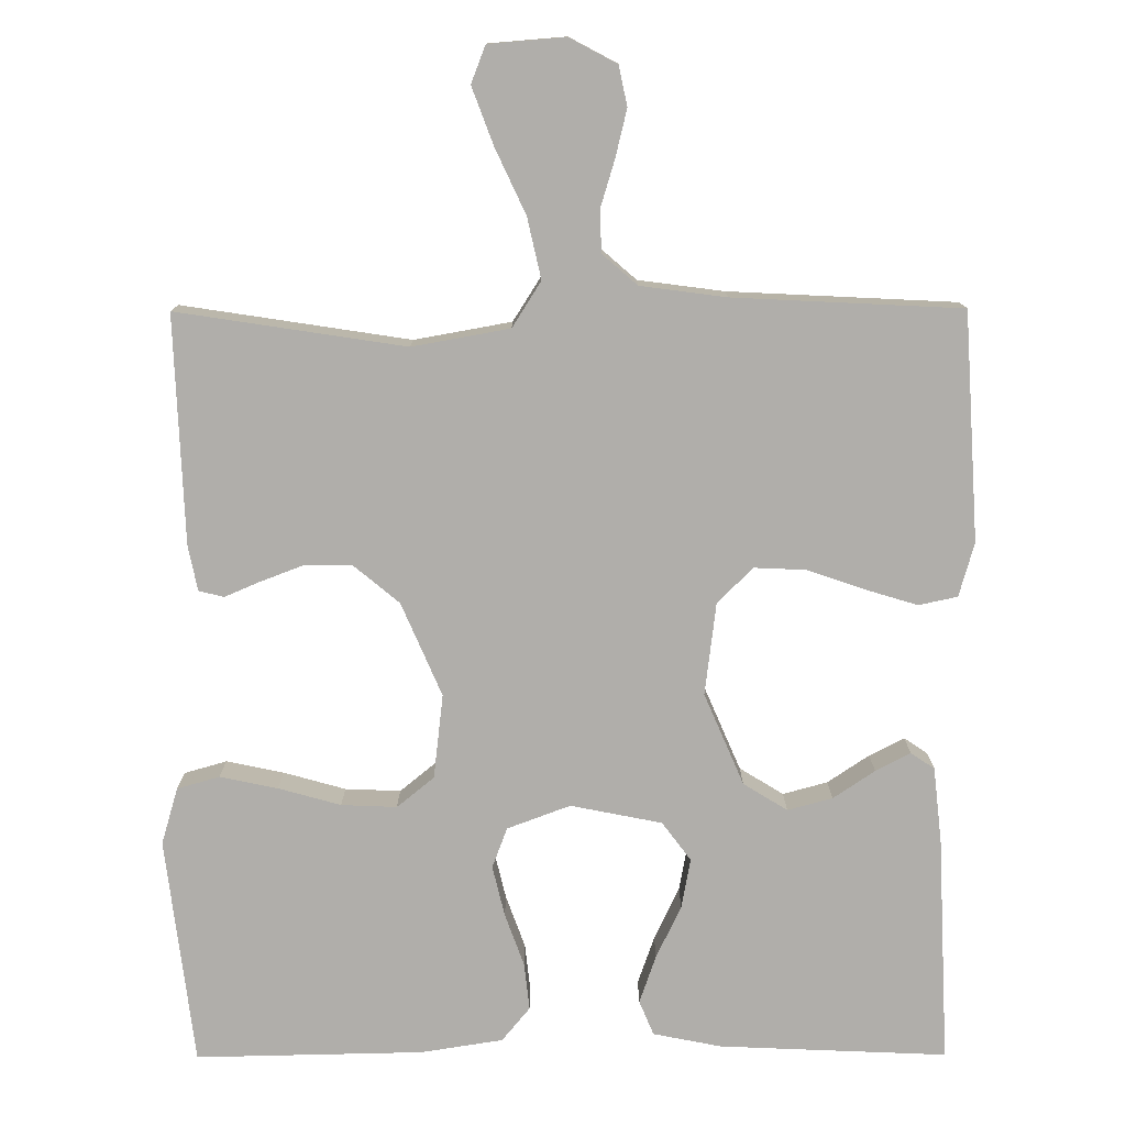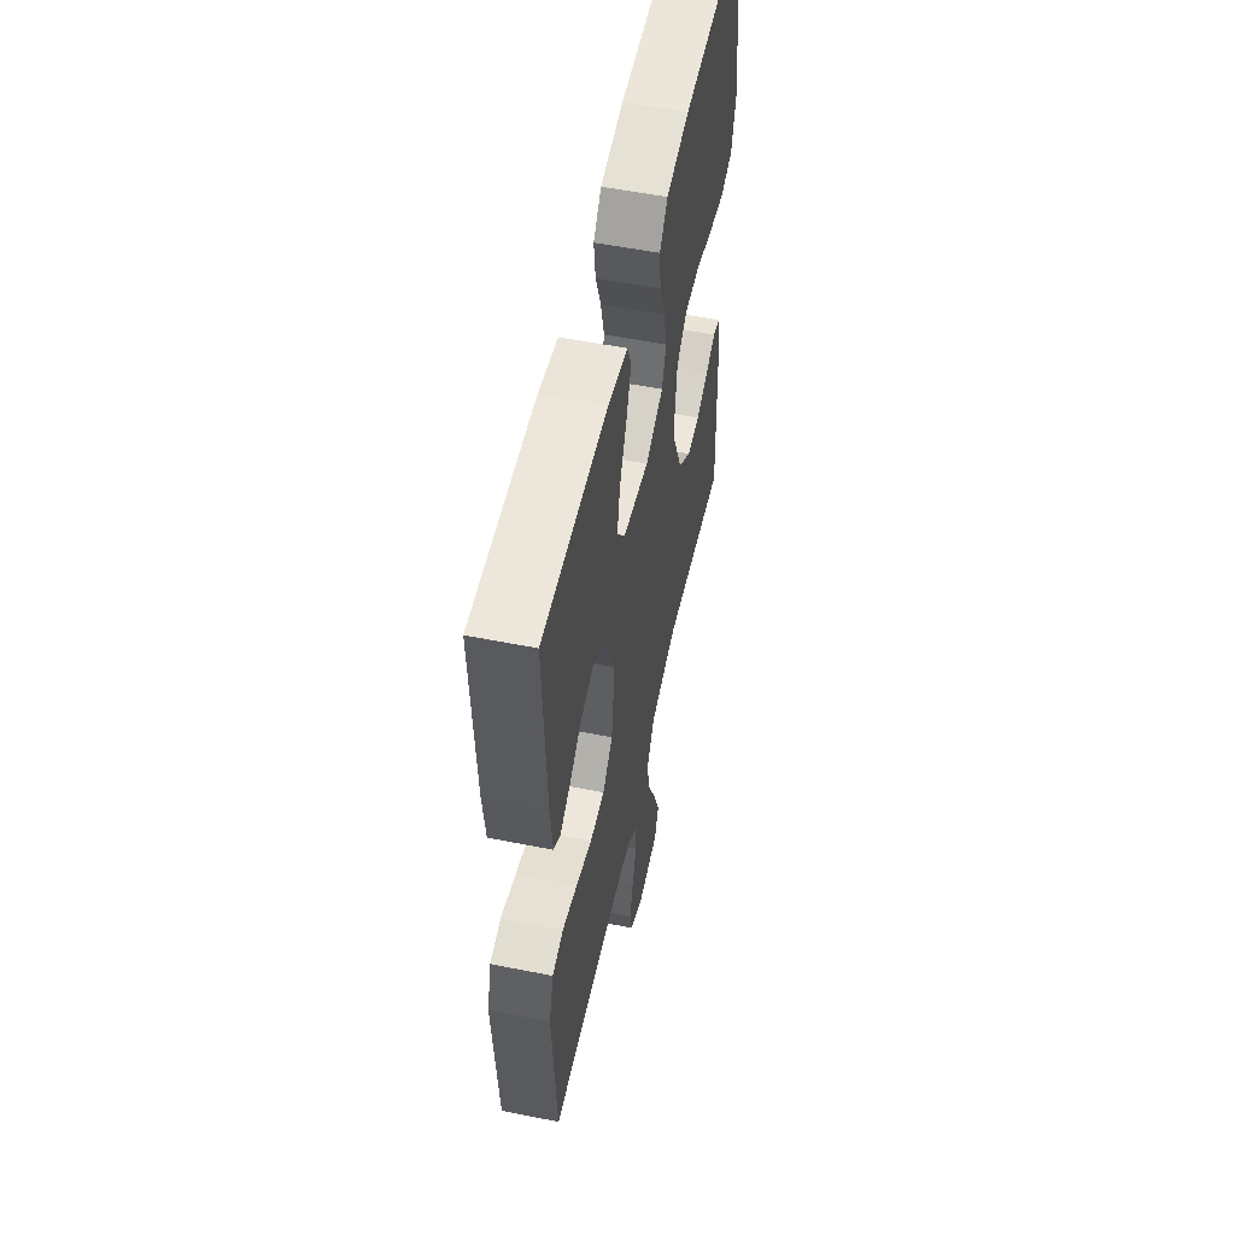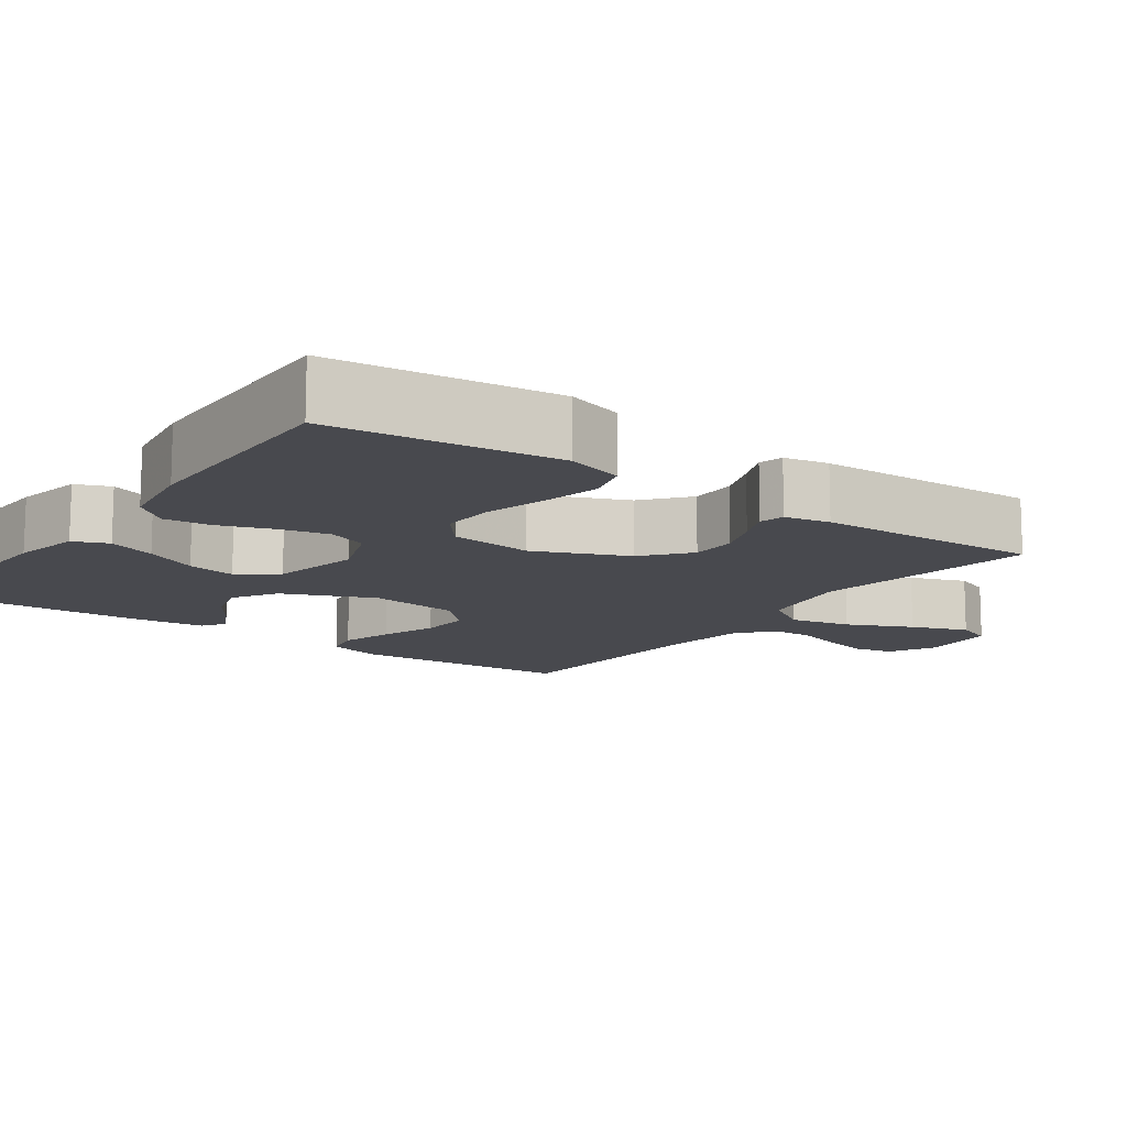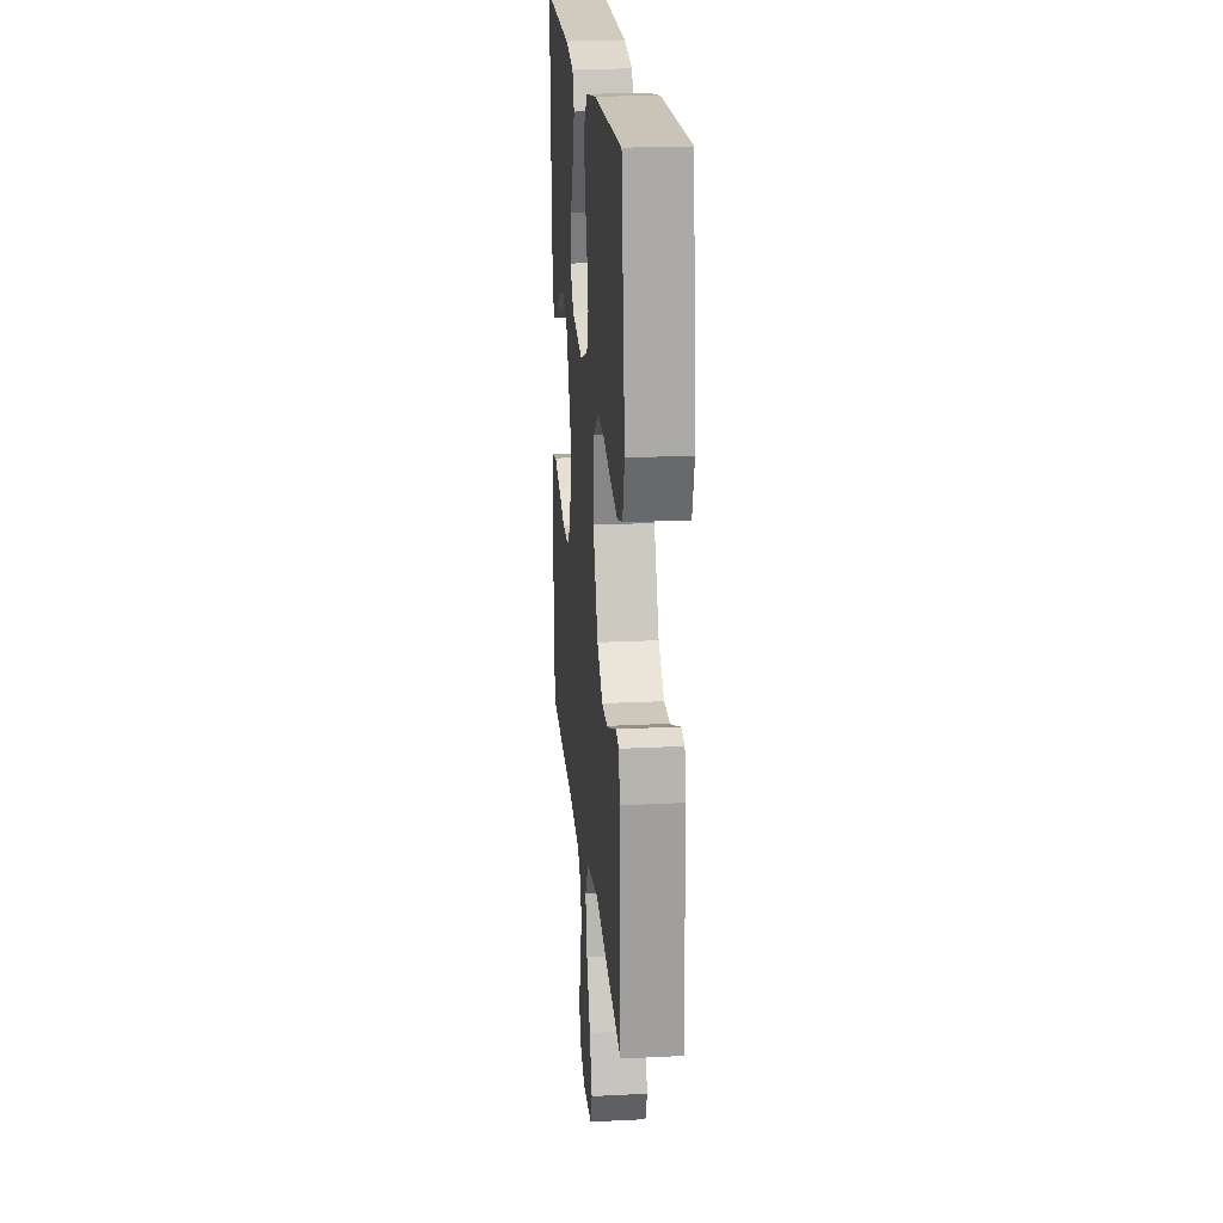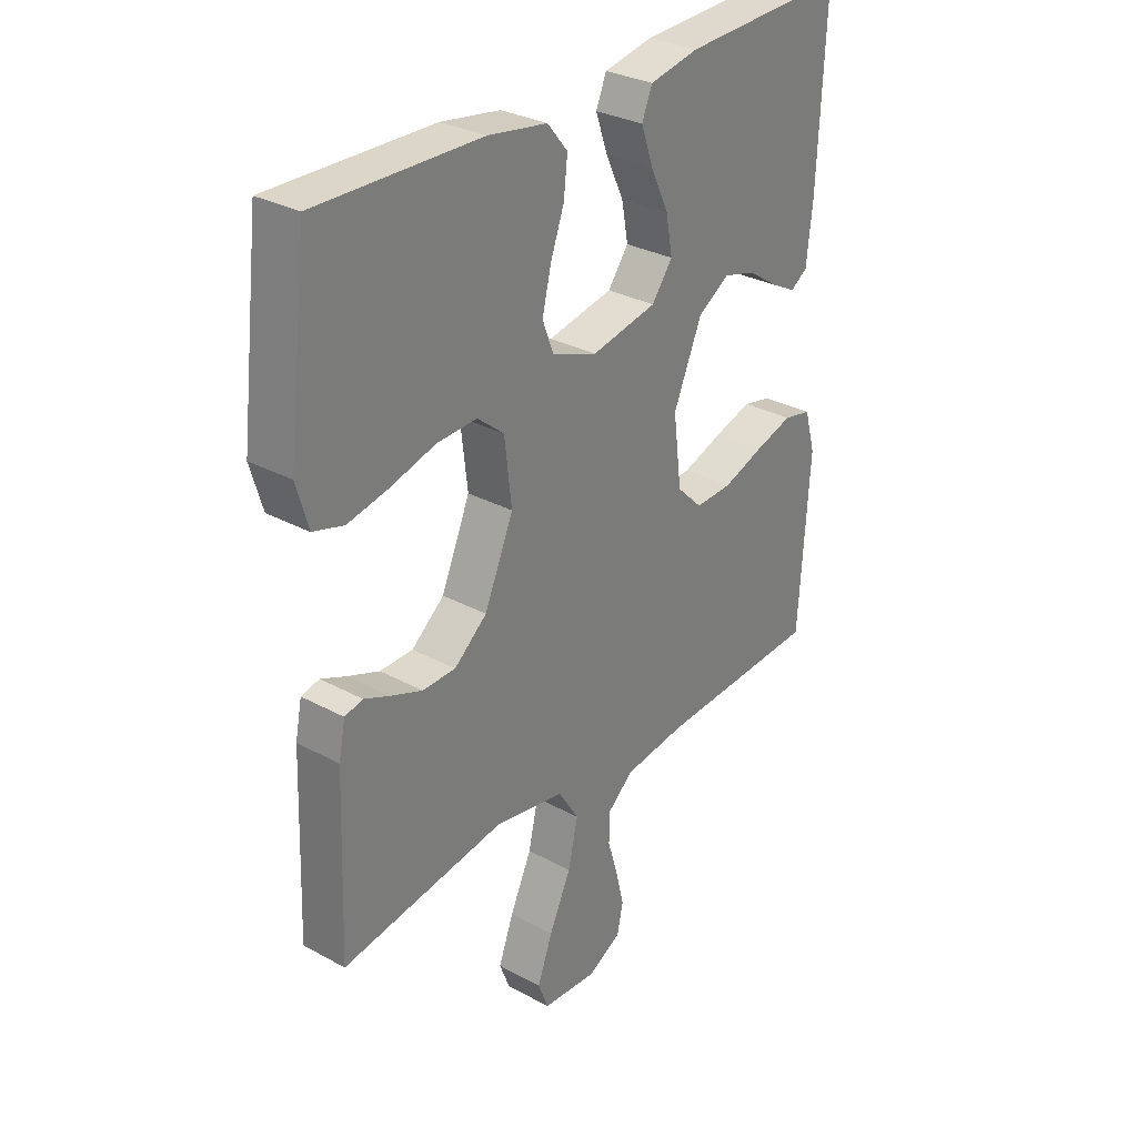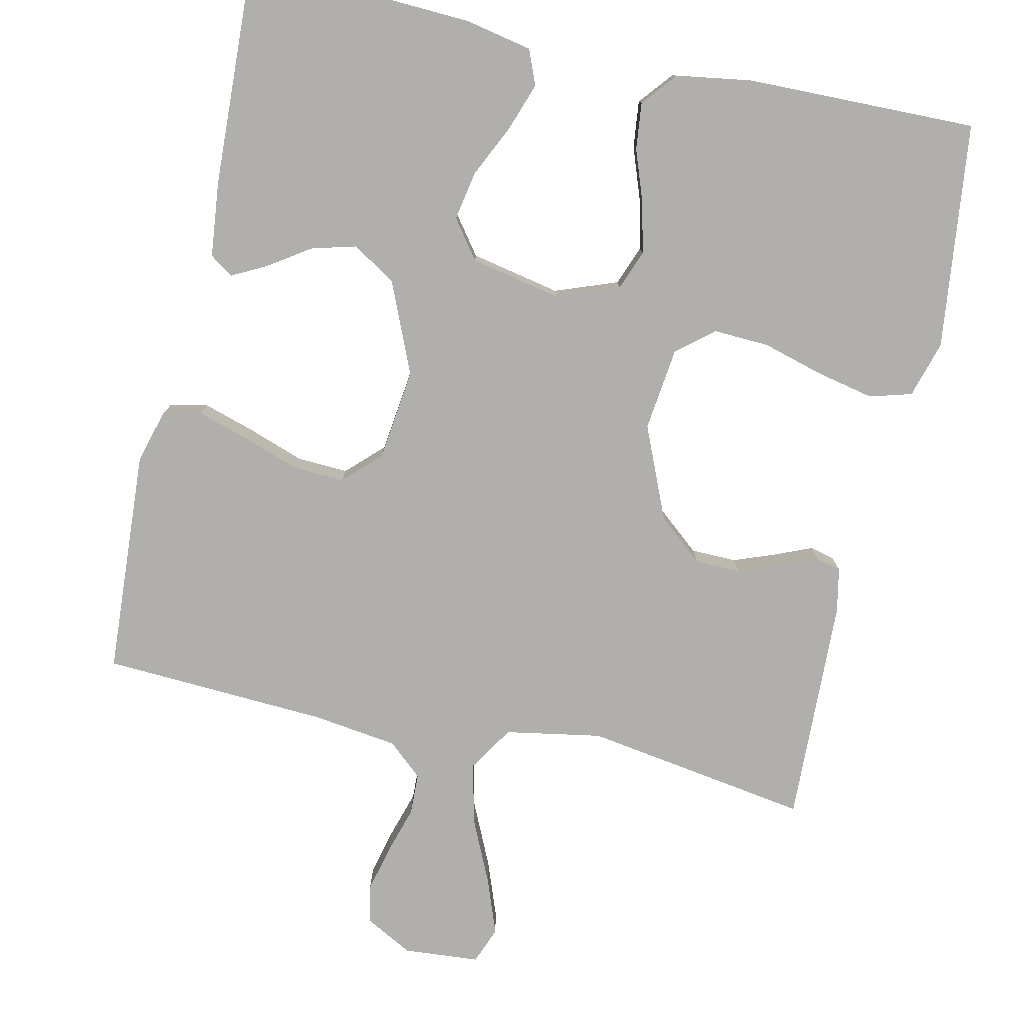
<metadata>
{"format":"obj","ext":"obj","renderer":"f3d","projection":"perspective","resolution":1024,"background":"white","views":[{"elev":-77.7,"azim":-179.8,"up":"+Y"},{"elev":54.8,"azim":-78.1,"up":"+Z"},{"elev":-12.7,"azim":54.3,"up":"+Y"},{"elev":21.2,"azim":84.8,"up":"+Z"},{"elev":30.4,"azim":128.2,"up":"+Z"},{"elev":-78.3,"azim":-12.6,"up":"+Y"}]}
</metadata>
<code>
v -0.5 0.07 -0.5
v -0.519 0.07 -0.2
v -0.499 0.07 -0.129
v -0.448 0.07 -0.118
v -0.379 0.07 -0.139
v -0.304 0.07 -0.165
v -0.236 0.07 -0.168
v -0.189 0.07 -0.122
v -0.174 0.07 0
v -0.226 0.07 0.121
v -0.284 0.07 0.157
v -0.343 0.07 0.141
v -0.398 0.07 0.104
v -0.444 0.07 0.08
v -0.475 0.07 0.101
v -0.486 0.07 0.2
v -0.5 0.07 0.5
v -0.2 0.07 0.487
v -0.11 0.07 0.469
v -0.091 0.07 0.423
v -0.113 0.07 0.36
v -0.146 0.07 0.29
v -0.158 0.07 0.225
v -0.12 0.07 0.174
v 0 0.07 0.15
v 0.083 0.07 0.181
v 0.103 0.07 0.234
v 0.087 0.07 0.301
v 0.062 0.07 0.37
v 0.055 0.07 0.432
v 0.092 0.07 0.477
v 0.2 0.07 0.494
v 0.5 0.07 0.5
v 0.536 0.07 0.2
v 0.514 0.07 0.125
v 0.458 0.07 0.109
v 0.382 0.07 0.125
v 0.3 0.07 0.148
v 0.227 0.07 0.151
v 0.178 0.07 0.111
v 0.165 0.07 0
v 0.218 0.07 -0.123
v 0.278 0.07 -0.173
v 0.339 0.07 -0.174
v 0.397 0.07 -0.152
v 0.444 0.07 -0.132
v 0.477 0.07 -0.14
v 0.489 0.07 -0.2
v 0.5 0.07 -0.5
v 0.2 0.07 -0.454
v 0.072 0.07 -0.477
v 0.034 0.07 -0.537
v 0.052 0.07 -0.617
v 0.092 0.07 -0.703
v 0.12 0.07 -0.778
v 0.101 0.07 -0.827
v 0 0.07 -0.835
v -0.062 0.07 -0.802
v -0.073 0.07 -0.75
v -0.058 0.07 -0.688
v -0.039 0.07 -0.625
v -0.041 0.07 -0.57
v -0.087 0.07 -0.53
v -0.2 0.07 -0.515
v -0.5 0 -0.5
v -0.519 0 -0.2
v -0.499 0 -0.129
v -0.448 0 -0.118
v -0.379 0 -0.139
v -0.304 0 -0.165
v -0.236 0 -0.168
v -0.189 0 -0.122
v -0.174 0 0
v -0.226 0 0.121
v -0.284 0 0.157
v -0.343 0 0.141
v -0.398 0 0.104
v -0.444 0 0.08
v -0.475 0 0.101
v -0.486 0 0.2
v -0.5 0 0.5
v -0.2 0 0.487
v -0.11 0 0.469
v -0.091 0 0.423
v -0.113 0 0.36
v -0.146 0 0.29
v -0.158 0 0.225
v -0.12 0 0.174
v 0 0 0.15
v 0.083 0 0.181
v 0.103 0 0.234
v 0.087 0 0.301
v 0.062 0 0.37
v 0.055 0 0.432
v 0.092 0 0.477
v 0.2 0 0.494
v 0.5 0 0.5
v 0.536 0 0.2
v 0.514 0 0.125
v 0.458 0 0.109
v 0.382 0 0.125
v 0.3 0 0.148
v 0.227 0 0.151
v 0.178 0 0.111
v 0.165 0 0
v 0.218 0 -0.123
v 0.278 0 -0.173
v 0.339 0 -0.174
v 0.397 0 -0.152
v 0.444 0 -0.132
v 0.477 0 -0.14
v 0.489 0 -0.2
v 0.5 0 -0.5
v 0.2 0 -0.454
v 0.072 0 -0.477
v 0.034 0 -0.537
v 0.052 0 -0.617
v 0.092 0 -0.703
v 0.12 0 -0.778
v 0.101 0 -0.827
v 0 0 -0.835
v -0.062 0 -0.802
v -0.073 0 -0.75
v -0.058 0 -0.688
v -0.039 0 -0.625
v -0.041 0 -0.57
v -0.087 0 -0.53
v -0.2 0 -0.515
f 59 60 61
f 58 59 61
f 57 58 61
f 56 57 61
f 55 56 61
f 54 55 61
f 53 54 61
f 52 53 61 62
f 51 52 62 63
f 48 49 50
f 47 48 50
f 46 47 50
f 45 46 50
f 44 45 50 51
f 51 63 64
f 44 51 64
f 43 44 64
f 36 37 38
f 35 36 38
f 34 35 38
f 33 34 38
f 32 33 38
f 31 32 38
f 30 31 38
f 29 30 38
f 28 29 38
f 27 28 38 39
f 26 27 39 40
f 20 21 22
f 19 20 22
f 18 19 22
f 17 18 22
f 16 17 22
f 15 16 22
f 14 15 22
f 13 14 22
f 12 13 22
f 11 12 22 23
f 10 11 23 24
f 4 5 6
f 3 4 6
f 2 3 6
f 1 2 6
f 64 1 6
f 64 6 7
f 64 7 8
f 43 64 8
f 42 43 8
f 41 42 8 9
f 40 41 9
f 26 40 9
f 25 26 9
f 9 10 24 25
f 125 124 123
f 125 123 122
f 125 122 121
f 125 121 120
f 125 120 119
f 125 119 118
f 125 118 117
f 126 125 117 116
f 127 126 116 115
f 114 113 112
f 114 112 111
f 114 111 110
f 114 110 109
f 115 114 109 108
f 128 127 115
f 128 115 108
f 128 108 107
f 102 101 100
f 102 100 99
f 102 99 98
f 102 98 97
f 102 97 96
f 102 96 95
f 102 95 94
f 102 94 93
f 102 93 92
f 103 102 92 91
f 104 103 91 90
f 86 85 84
f 86 84 83
f 86 83 82
f 86 82 81
f 86 81 80
f 86 80 79
f 86 79 78
f 86 78 77
f 86 77 76
f 87 86 76 75
f 88 87 75 74
f 70 69 68
f 70 68 67
f 70 67 66
f 70 66 65
f 70 65 128
f 71 70 128
f 72 71 128
f 72 128 107
f 72 107 106
f 73 72 106 105
f 73 105 104
f 73 104 90
f 73 90 89
f 89 88 74 73
f 1 65 66 2
f 2 66 67 3
f 3 67 68 4
f 4 68 69 5
f 5 69 70 6
f 6 70 71 7
f 7 71 72 8
f 8 72 73 9
f 9 73 74 10
f 10 74 75 11
f 11 75 76 12
f 12 76 77 13
f 13 77 78 14
f 14 78 79 15
f 15 79 80 16
f 16 80 81 17
f 17 81 82 18
f 18 82 83 19
f 19 83 84 20
f 20 84 85 21
f 21 85 86 22
f 22 86 87 23
f 23 87 88 24
f 24 88 89 25
f 25 89 90 26
f 26 90 91 27
f 27 91 92 28
f 28 92 93 29
f 29 93 94 30
f 30 94 95 31
f 31 95 96 32
f 32 96 97 33
f 33 97 98 34
f 34 98 99 35
f 35 99 100 36
f 36 100 101 37
f 37 101 102 38
f 38 102 103 39
f 39 103 104 40
f 40 104 105 41
f 41 105 106 42
f 42 106 107 43
f 43 107 108 44
f 44 108 109 45
f 45 109 110 46
f 46 110 111 47
f 47 111 112 48
f 48 112 113 49
f 49 113 114 50
f 50 114 115 51
f 51 115 116 52
f 52 116 117 53
f 53 117 118 54
f 54 118 119 55
f 55 119 120 56
f 56 120 121 57
f 57 121 122 58
f 58 122 123 59
f 59 123 124 60
f 60 124 125 61
f 61 125 126 62
f 62 126 127 63
f 63 127 128 64
f 64 128 65 1

</code>
